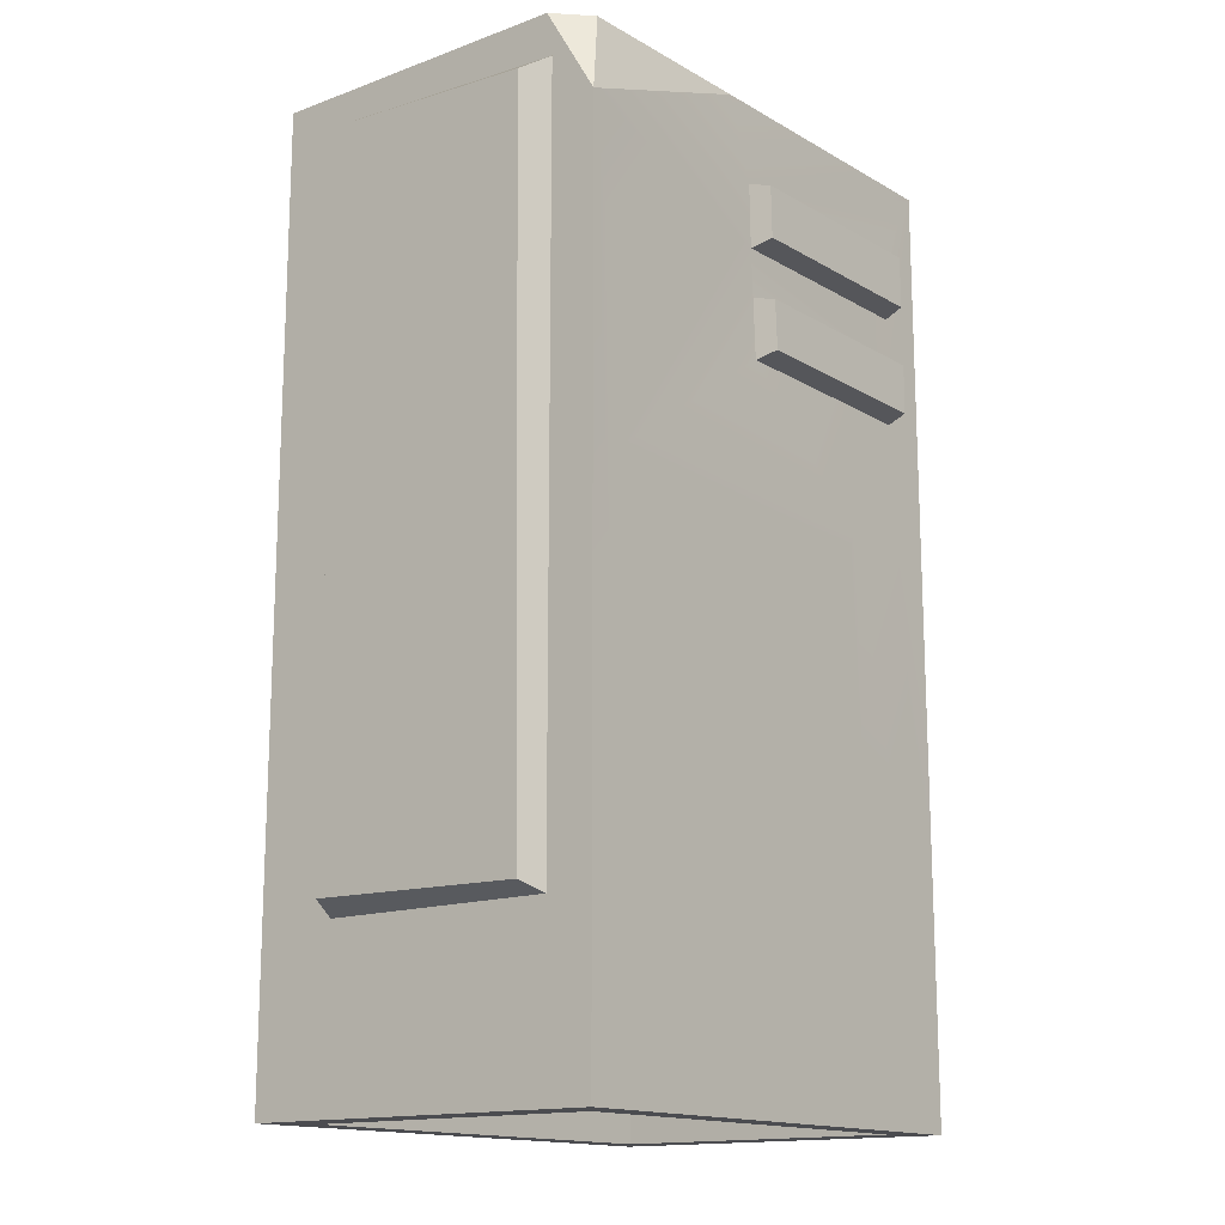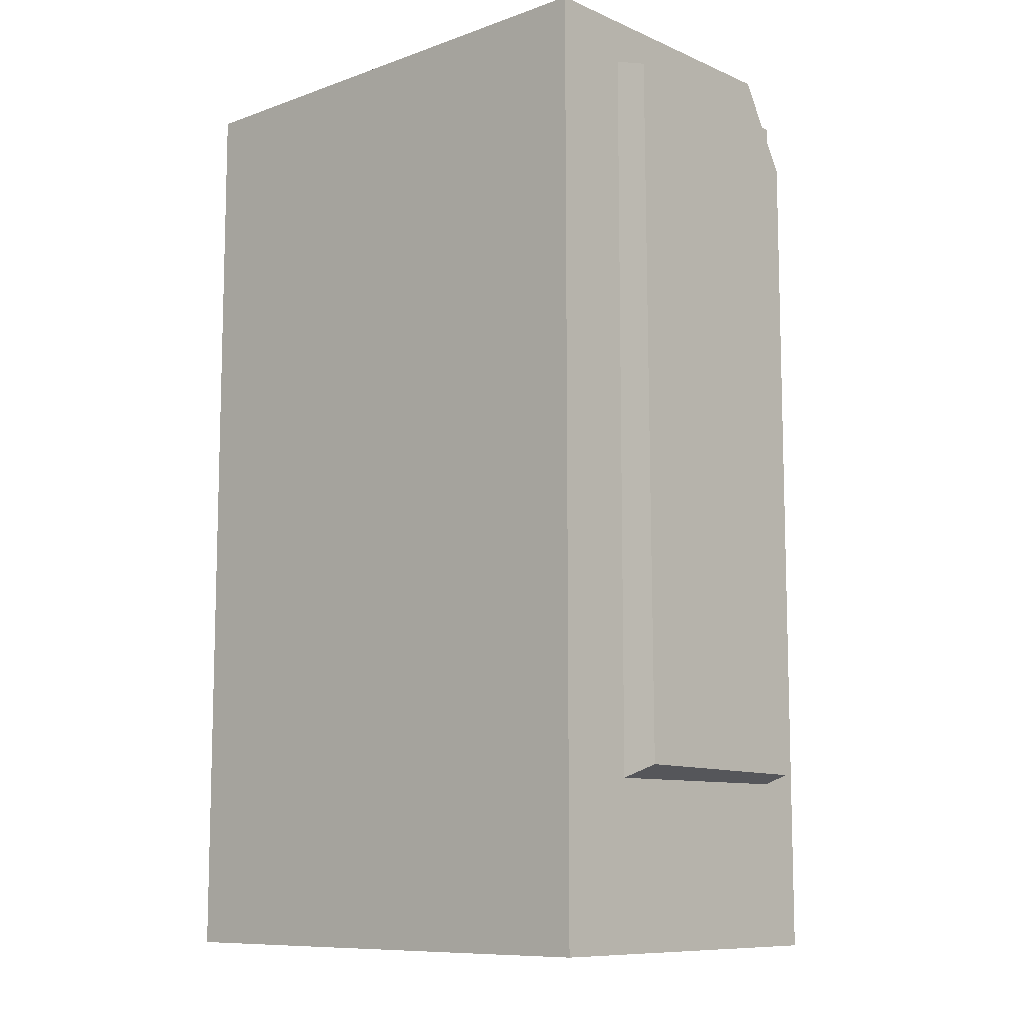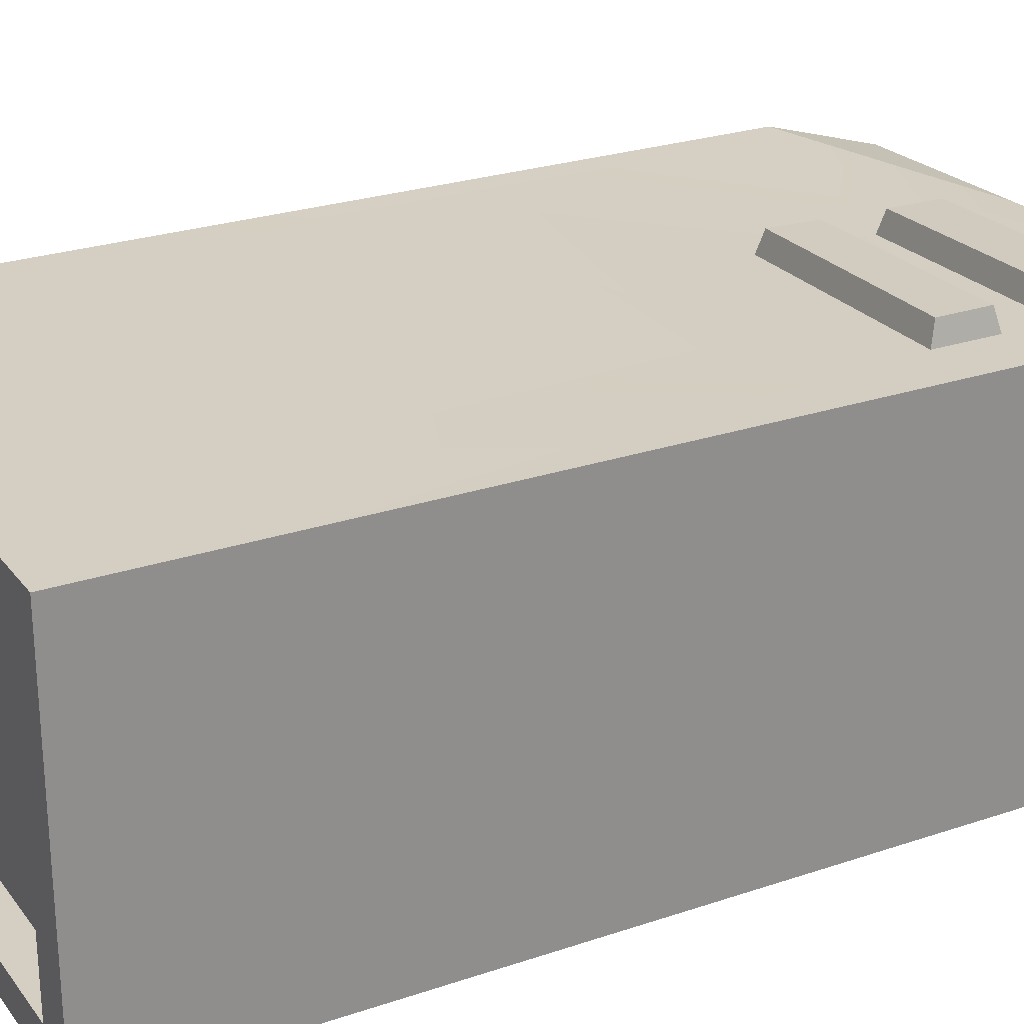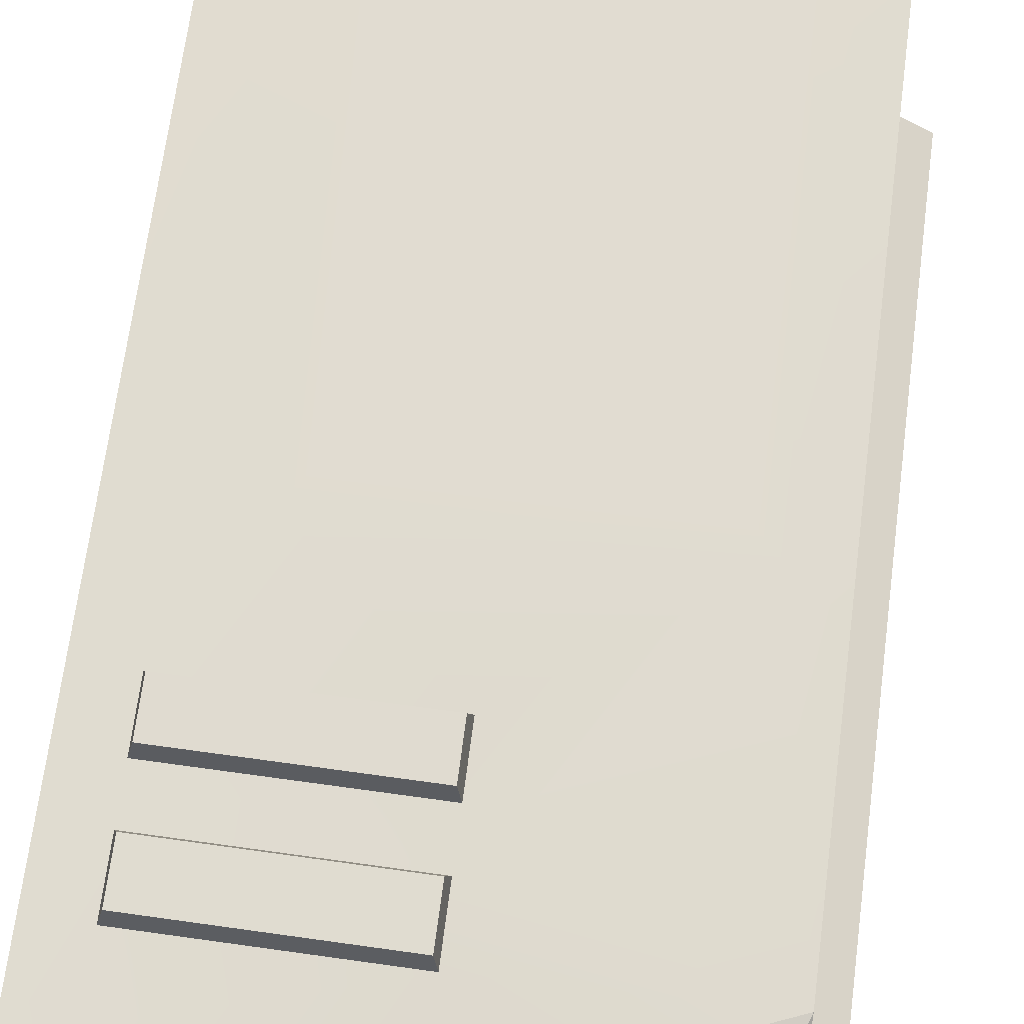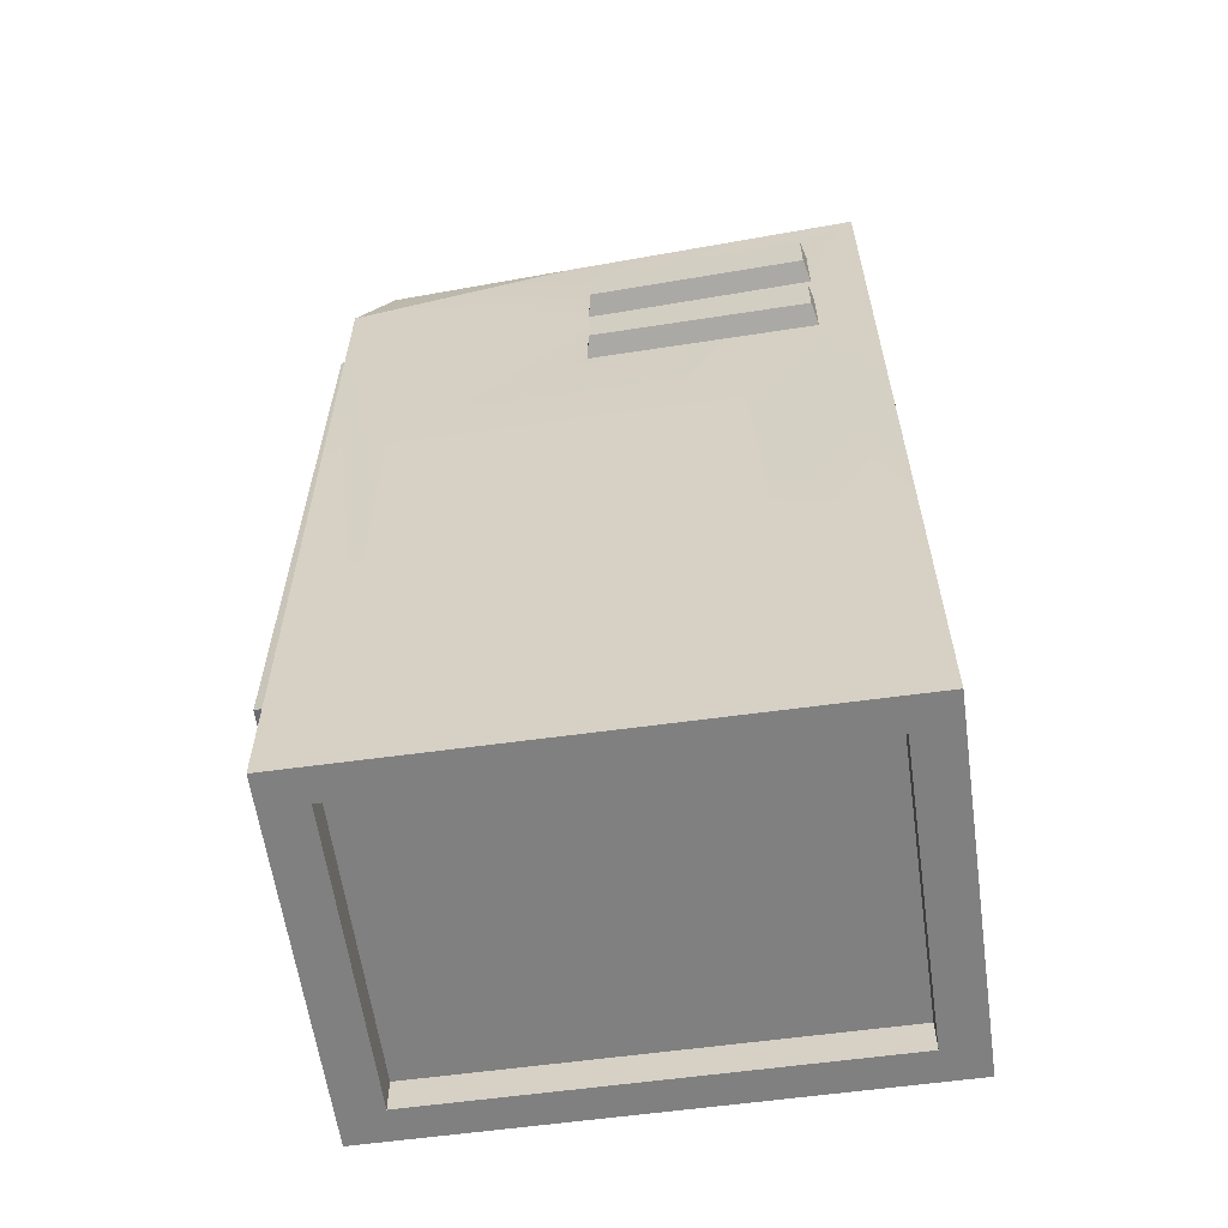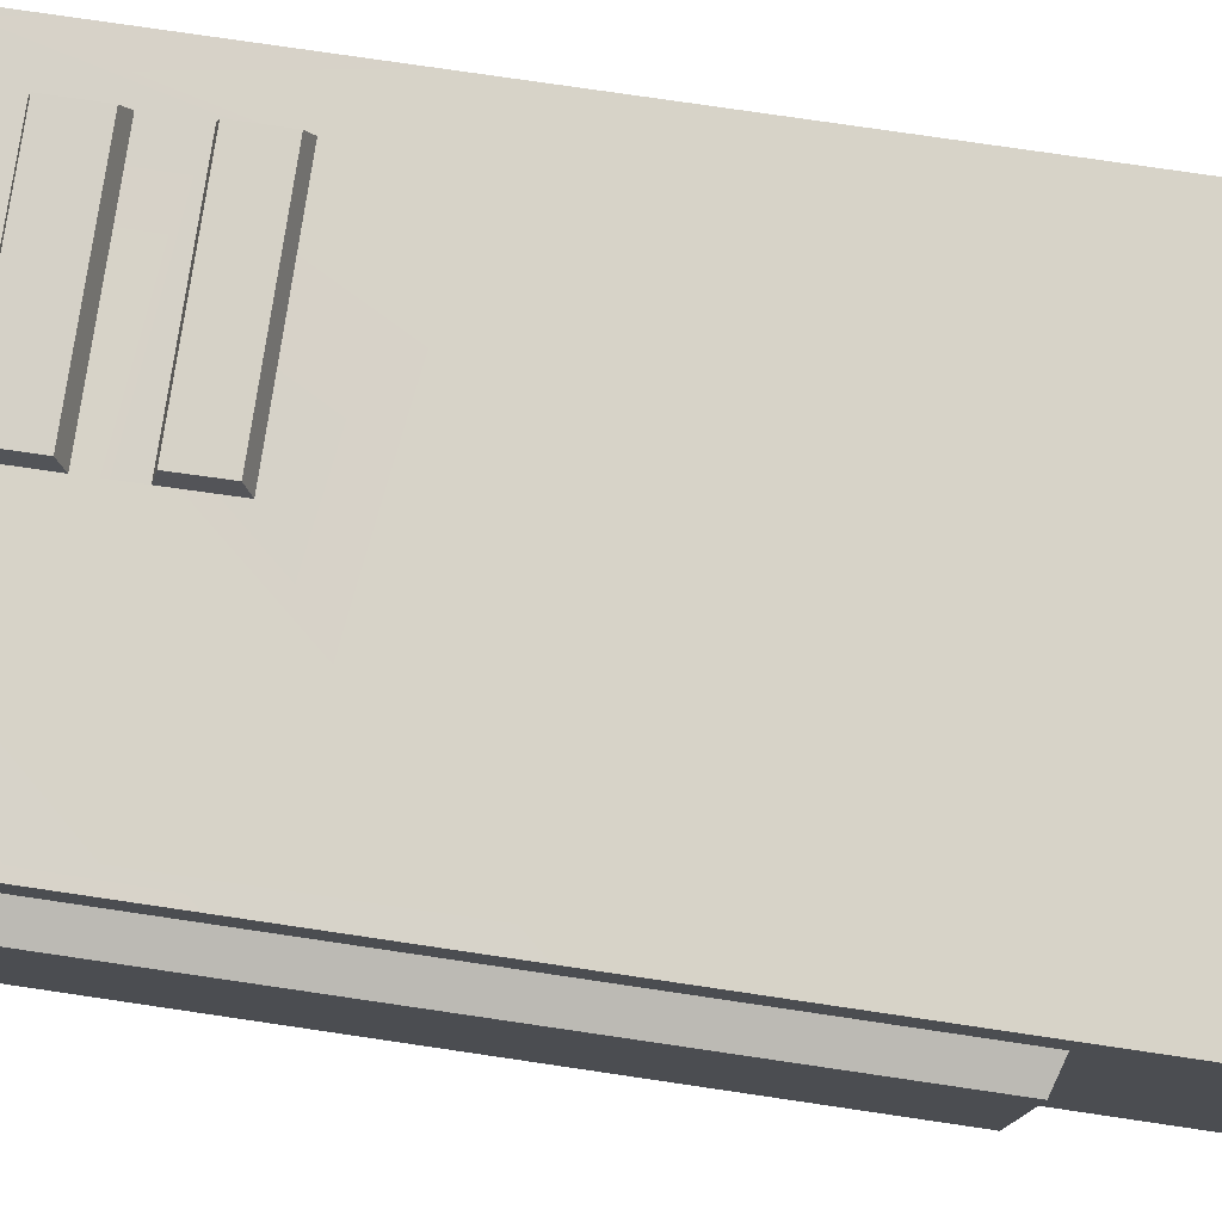
<metadata>
{"format":"obj","ext":"obj","renderer":"f3d","projection":"perspective","resolution":1024,"background":"white","views":[{"elev":-15.2,"azim":127.7,"up":"+Z"},{"elev":-9.8,"azim":42.4,"up":"+Z"},{"elev":25.5,"azim":-118.5,"up":"+Y"},{"elev":69.3,"azim":7.5,"up":"+Y"},{"elev":-60.2,"azim":-172.0,"up":"+Z"},{"elev":76.9,"azim":98.4,"up":"+Y"}]}
</metadata>
<code>
g SM_Prop_Aircon_02
v 0.426 0.6253 0.6573
v 0.3718 0.5898 0.8097
v 0.04203 0.604 0.8097
v 0.426 0.5355 0.8097
v 0.3718 0.5898 0.8097
v 0.426 0.6253 0.6573
v -0.233 0.6253 -0.6932
v 0.3056 0.6253 -0.6932
v 0.3056 0.6253 0.09404
v -0.233 0.6253 0.09404
v 0.4764 0.5361 -0.5075
v 0.4764 0.1598 -0.5007
v 0.4764 0.152 0.7203
v 0.4764 0.5218 0.701
v 0.426 0 -0.8097
v -0.4764 0 -0.8097
v -0.4764 0 0.8097
v 0.426 0 0.8097
v -0.4764 0 -0.8097
v -0.4764 0.6253 -0.8097
v -0.4764 0.6253 0.8097
v -0.4764 0 0.8097
v -0.4079 0.575 0.7484
v 0.3575 0.575 0.7484
v 0.3575 0.05029 0.7484
v -0.4079 0.05029 0.7484
v -0.4043 0.05678 -0.7516
v 0.3538 0.05678 -0.7516
v 0.3538 0.5685 -0.7516
v -0.4043 0.5685 -0.7516
v -0.4043 0.05678 -0.8097
v -0.4043 0.05678 -0.7516
v -0.4043 0.5685 -0.7516
v -0.4043 0.5685 -0.8097
v -0.4043 0.5685 -0.8097
v -0.4043 0.5685 -0.7516
v 0.3538 0.5685 -0.7516
v 0.3538 0.5685 -0.8097
v 0.3538 0.5685 -0.8097
v 0.3538 0.5685 -0.7516
v 0.3538 0.05678 -0.7516
v 0.3538 0.05678 -0.8097
v 0.3538 0.05678 -0.8097
v 0.3538 0.05678 -0.7516
v -0.4043 0.05678 -0.7516
v -0.4043 0.05678 -0.8097
v -0.4079 0.575 0.8097
v -0.4079 0.575 0.7484
v -0.4079 0.05029 0.7484
v -0.4079 0.05029 0.8097
v -0.4079 0.05029 0.8097
v -0.4079 0.05029 0.7484
v 0.3575 0.05029 0.7484
v 0.3575 0.05029 0.8097
v 0.3575 0.05029 0.8097
v 0.3575 0.05029 0.7484
v 0.3575 0.575 0.7484
v 0.3575 0.575 0.8097
v 0.3575 0.575 0.8097
v 0.3575 0.575 0.7484
v -0.4079 0.575 0.7484
v -0.4079 0.575 0.8097
v 0.426 0.5464 -0.5223
v 0.4764 0.5361 -0.5075
v 0.4764 0.5218 0.701
v 0.426 0.5464 0.735
v 0.426 0.5464 0.735
v 0.4764 0.5218 0.701
v 0.4764 0.152 0.7203
v 0.426 0.1417 0.735
v 0.426 0.1417 0.735
v 0.4764 0.152 0.7203
v 0.4764 0.1598 -0.5007
v 0.426 0.1417 -0.5223
v 0.426 0.1417 -0.5223
v 0.4764 0.1598 -0.5007
v 0.4764 0.5361 -0.5075
v 0.426 0.5464 -0.5223
v -0.3756 0.6619 0.6546
v -0.3756 0.6617 0.5641
v -0.002437 0.6498 0.5641
v -0.002446 0.6484 0.6546
v -0.376 0.6621 0.4587
v -0.376 0.6618 0.3727
v -0.002905 0.6553 0.3727
v -0.002905 0.6524 0.4587
v -0.3846 0.6253 0.6647
v -0.3756 0.6619 0.6546
v -0.002446 0.6484 0.6546
v 0.004028 0.6113 0.6647
v 0.004028 0.6113 0.6647
v -0.002446 0.6484 0.6546
v -0.002437 0.6498 0.5641
v 0.004028 0.6129 0.5535
v 0.004028 0.6129 0.5535
v -0.002437 0.6498 0.5641
v -0.3756 0.6617 0.5641
v -0.3846 0.6253 0.5535
v -0.3846 0.6253 0.5535
v -0.3756 0.6617 0.5641
v -0.3756 0.6619 0.6546
v -0.3846 0.6253 0.6647
v -0.3846 0.6253 0.4679
v -0.376 0.6621 0.4587
v -0.002905 0.6524 0.4587
v 0.004028 0.6153 0.4679
v 0.004028 0.6153 0.4679
v -0.002905 0.6524 0.4587
v -0.002905 0.6553 0.3727
v 0.004028 0.6185 0.3623
v 0.004028 0.6185 0.3623
v -0.002905 0.6553 0.3727
v -0.376 0.6618 0.3727
v -0.3846 0.6253 0.3623
v -0.3846 0.6253 0.3623
v -0.376 0.6618 0.3727
v -0.376 0.6621 0.4587
v -0.3846 0.6253 0.4679
v -0.4764 0.6253 0.8097
v -0.4079 0.575 0.8097
v -0.4079 0.05029 0.8097
v 0.3575 0.575 0.8097
v -0.4764 0 0.8097
v 0.3575 0.05029 0.8097
v 0.426 0 0.8097
v 0.04203 0.604 0.8097
v 0.426 0.5355 0.8097
v 0.3718 0.5898 0.8097
v -0.3846 0.6253 0.5535
v -0.3846 0.6253 0.6647
v -0.4764 0.6253 0.8097
v 0.004028 0.6113 0.6647
v 0.04203 0.604 0.8097
v 0.426 0.6253 0.6573
v 0.004028 0.6129 0.5535
v -0.3846 0.6253 0.4679
v -0.3846 0.6253 0.3623
v 0.004028 0.6153 0.4679
v -0.4764 0.6253 -0.8097
v 0.004028 0.6185 0.3623
v 0.3436 0.6253 0.1324
v 0.3505 0.6253 -0.7223
v 0.426 0.6253 -0.8097
v -0.2734 0.6253 -0.7316
v -0.2658 0.6253 0.1402
v 0.426 0.5464 0.735
v 0.426 0.5355 0.8097
v 0.426 0.6253 0.6573
v 0.426 0.6253 -0.8097
v 0.426 0.1417 0.735
v 0.426 0.5464 -0.5223
v 0.426 0 0.8097
v 0.426 0 -0.8097
v 0.426 0.1417 -0.5223
v -0.4764 0.6253 -0.8097
v 0.3538 0.5685 -0.8097
v 0.426 0.6253 -0.8097
v -0.4043 0.5685 -0.8097
v 0.3538 0.05678 -0.8097
v -0.4764 0 -0.8097
v 0.426 0 -0.8097
v -0.4043 0.05678 -0.8097
v -0.2734 0.6253 -0.7316
v -0.233 0.6253 0.09404
v -0.2658 0.6253 0.1402
v -0.233 0.6253 -0.6932
v 0.3056 0.6253 0.09404
v 0.3505 0.6253 -0.7223
v 0.3436 0.6253 0.1324
v 0.3056 0.6253 -0.6932
g SM_Prop_Aircon_02_0
f 3 2 1
f 6 5 4
f 9 8 7
f 10 9 7
f 13 12 11
f 14 13 11
f 17 16 15
f 18 17 15
f 21 20 19
f 22 21 19
f 25 24 23
f 26 25 23
f 29 28 27
f 30 29 27
f 33 32 31
f 34 33 31
f 37 36 35
f 38 37 35
f 41 40 39
f 42 41 39
f 45 44 43
f 46 45 43
f 49 48 47
f 50 49 47
f 53 52 51
f 54 53 51
f 57 56 55
f 58 57 55
f 61 60 59
f 62 61 59
f 65 64 63
f 66 65 63
f 69 68 67
f 70 69 67
f 73 72 71
f 74 73 71
f 77 76 75
f 78 77 75
f 81 80 79
f 82 81 79
f 85 84 83
f 86 85 83
f 89 88 87
f 90 89 87
f 93 92 91
f 94 93 91
f 97 96 95
f 98 97 95
f 101 100 99
f 102 101 99
f 105 104 103
f 106 105 103
f 109 108 107
f 110 109 107
f 113 112 111
f 114 113 111
f 117 116 115
f 118 117 115
f 121 120 119
f 119 120 122
f 123 121 119
f 124 121 123
f 125 124 123
f 122 124 125
f 126 119 122
f 127 122 125
f 126 122 128
f 128 122 127
f 131 130 129
f 132 130 131
f 133 132 131
f 132 133 134
f 135 132 134
f 131 129 136
f 136 129 135
f 131 136 137
f 138 136 135
f 137 139 131
f 140 138 135
f 134 141 135
f 141 140 135
f 142 141 134
f 143 142 134
f 144 142 143
f 139 144 143
f 141 145 140
f 145 137 140
f 145 144 139
f 137 145 139
f 148 147 146
f 148 146 149
f 150 146 147
f 146 151 149
f 152 150 147
f 149 151 153
f 154 150 152
f 153 154 152
f 151 154 153
f 157 156 155
f 156 158 155
f 159 156 157
f 155 158 160
f 161 159 157
f 158 162 160
f 162 159 161
f 160 162 161
f 165 164 163
f 164 166 163
f 167 164 165
f 163 166 168
f 169 167 165
f 166 170 168
f 170 167 169
f 168 170 169

</code>
